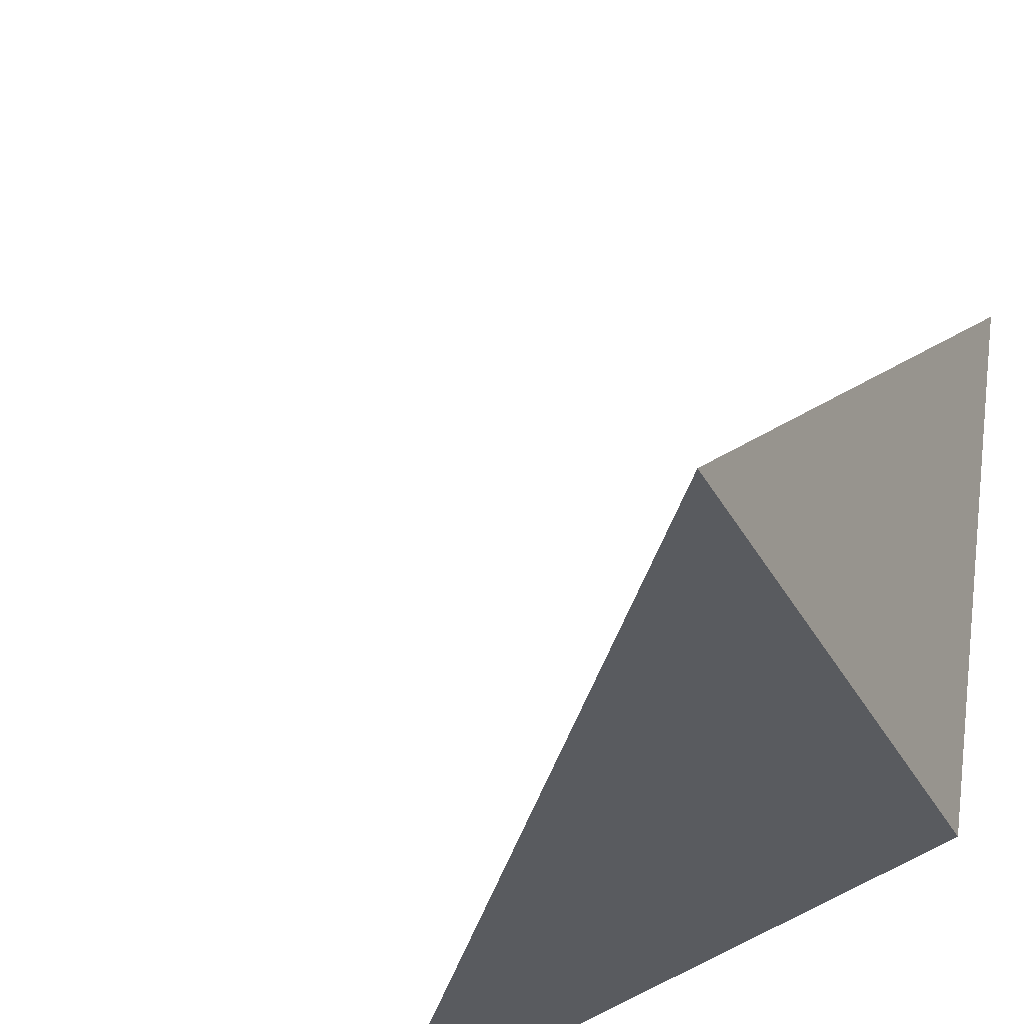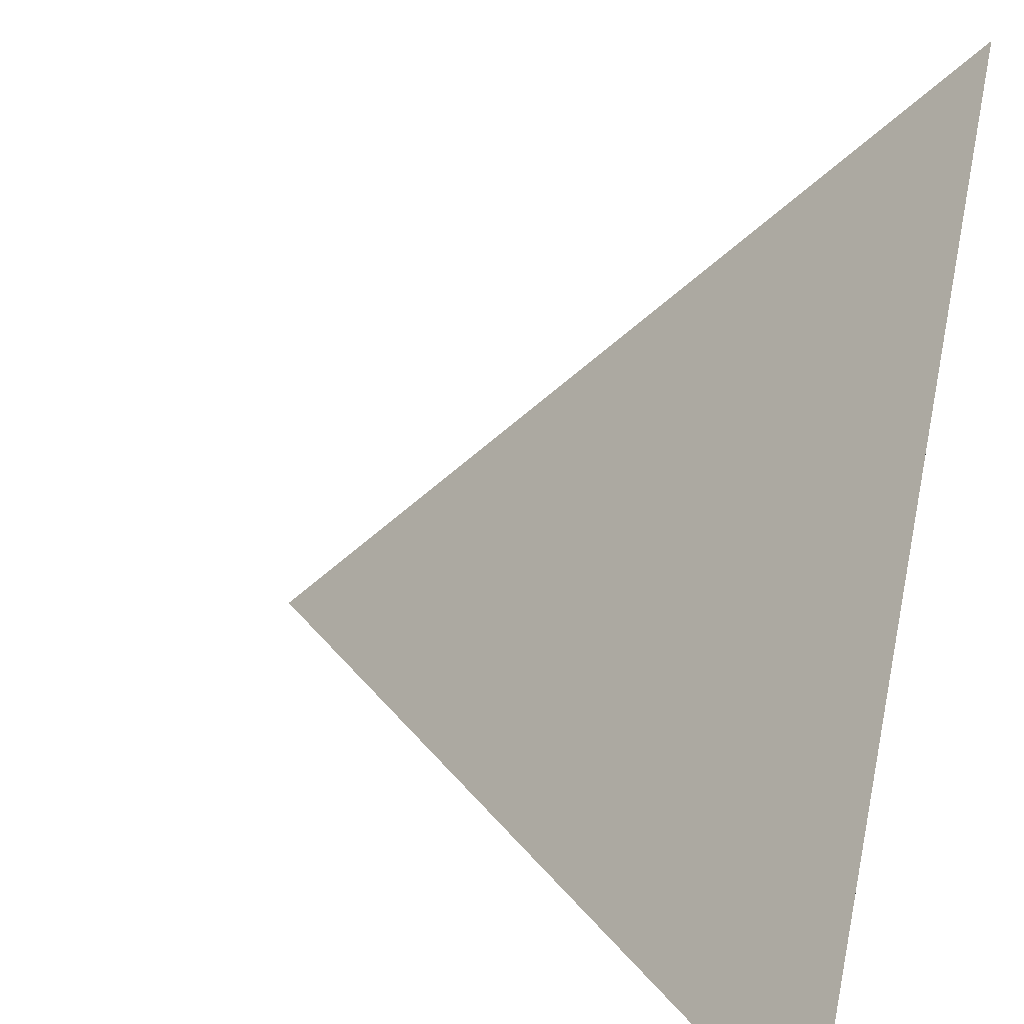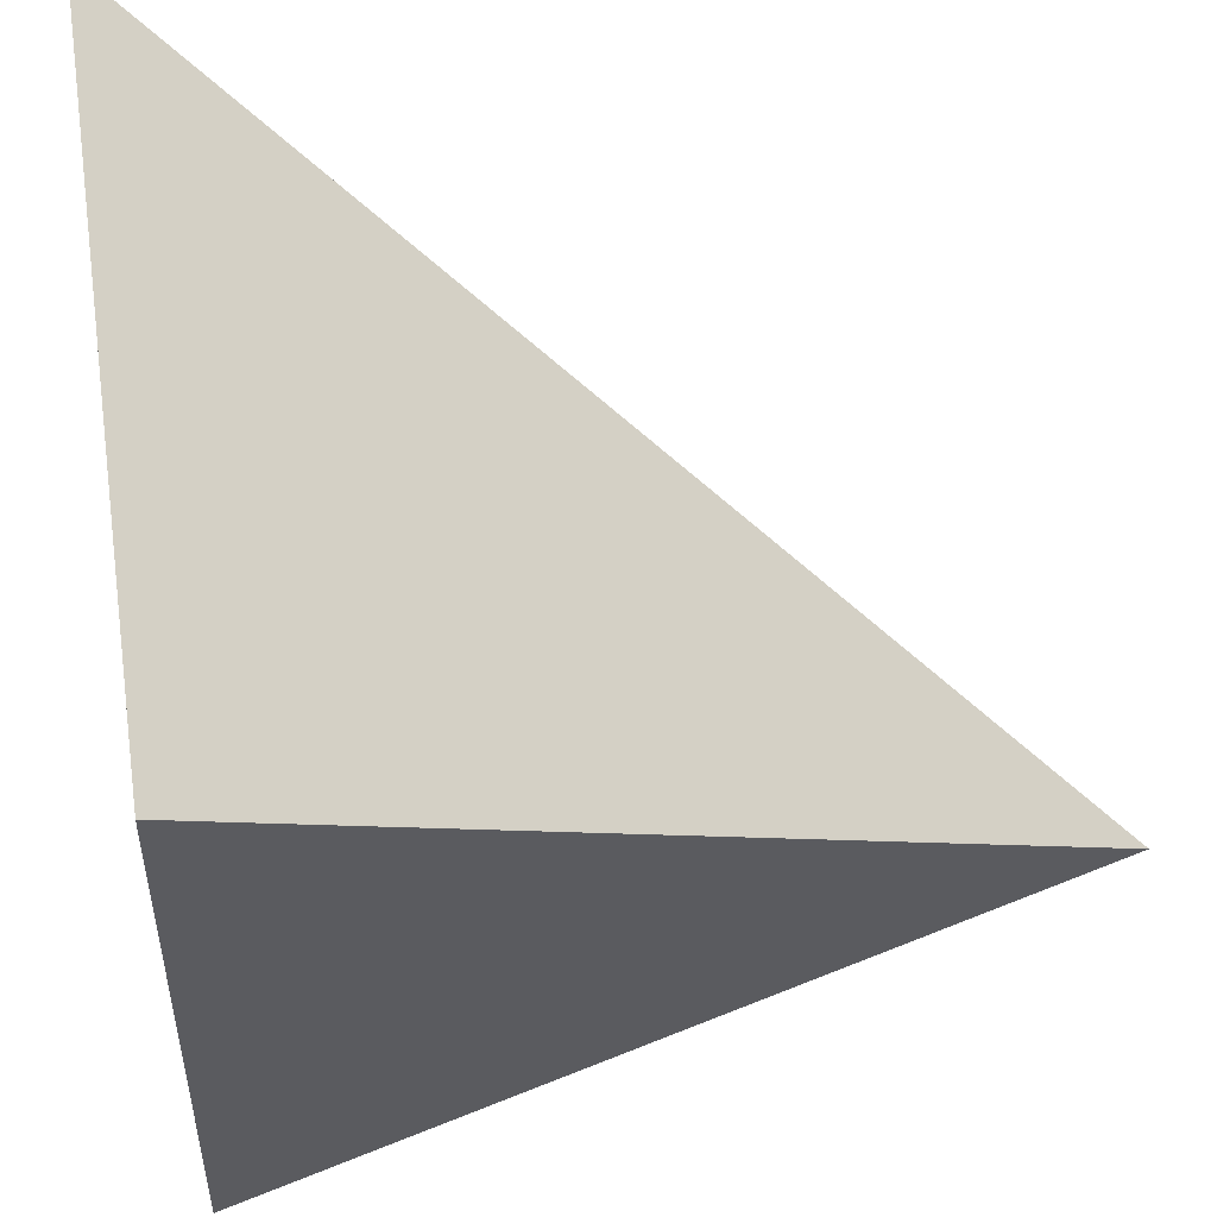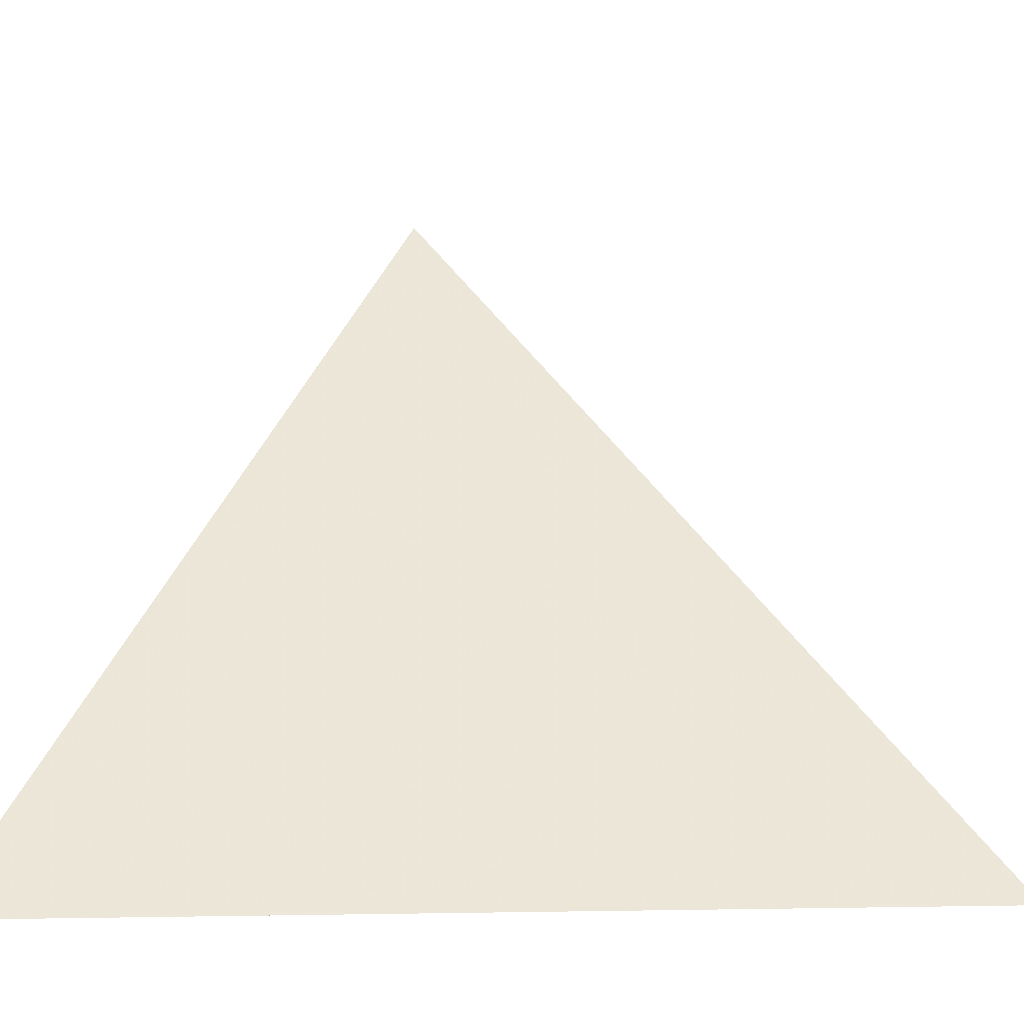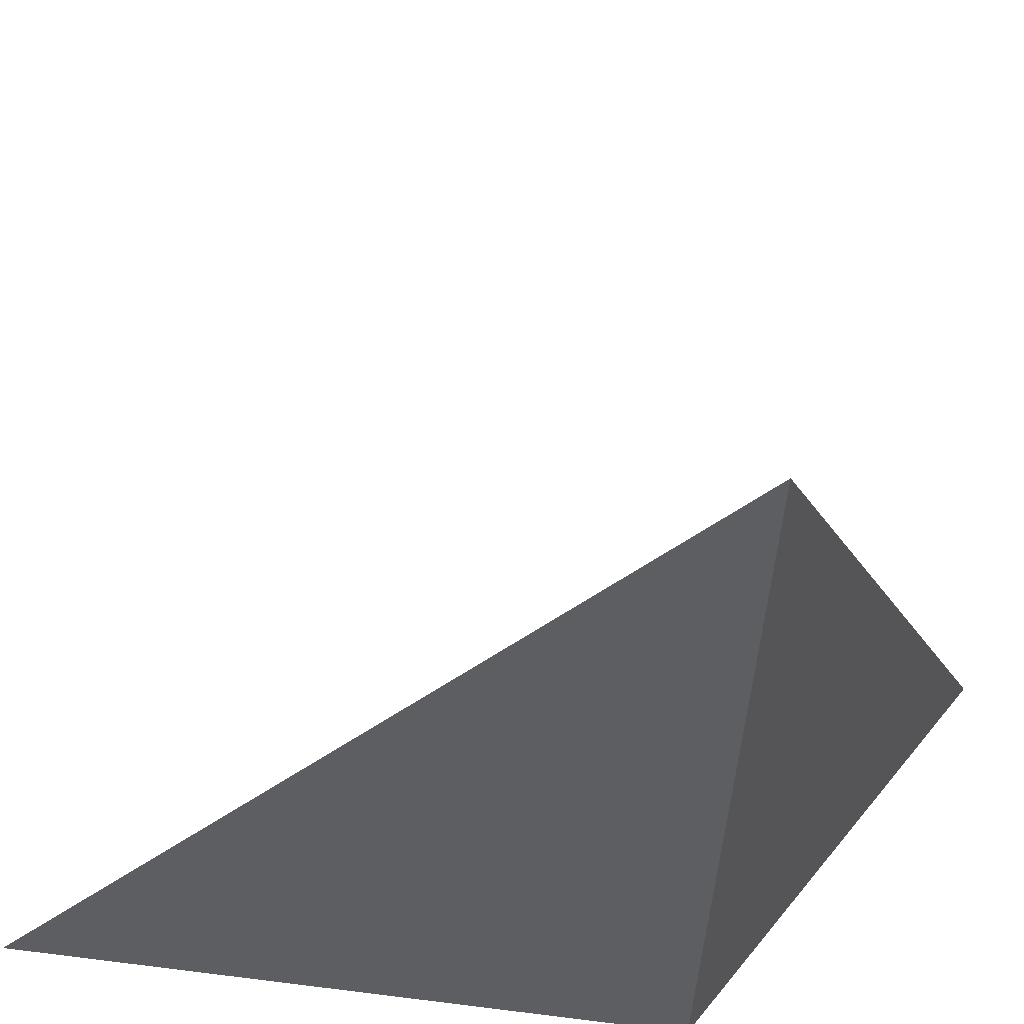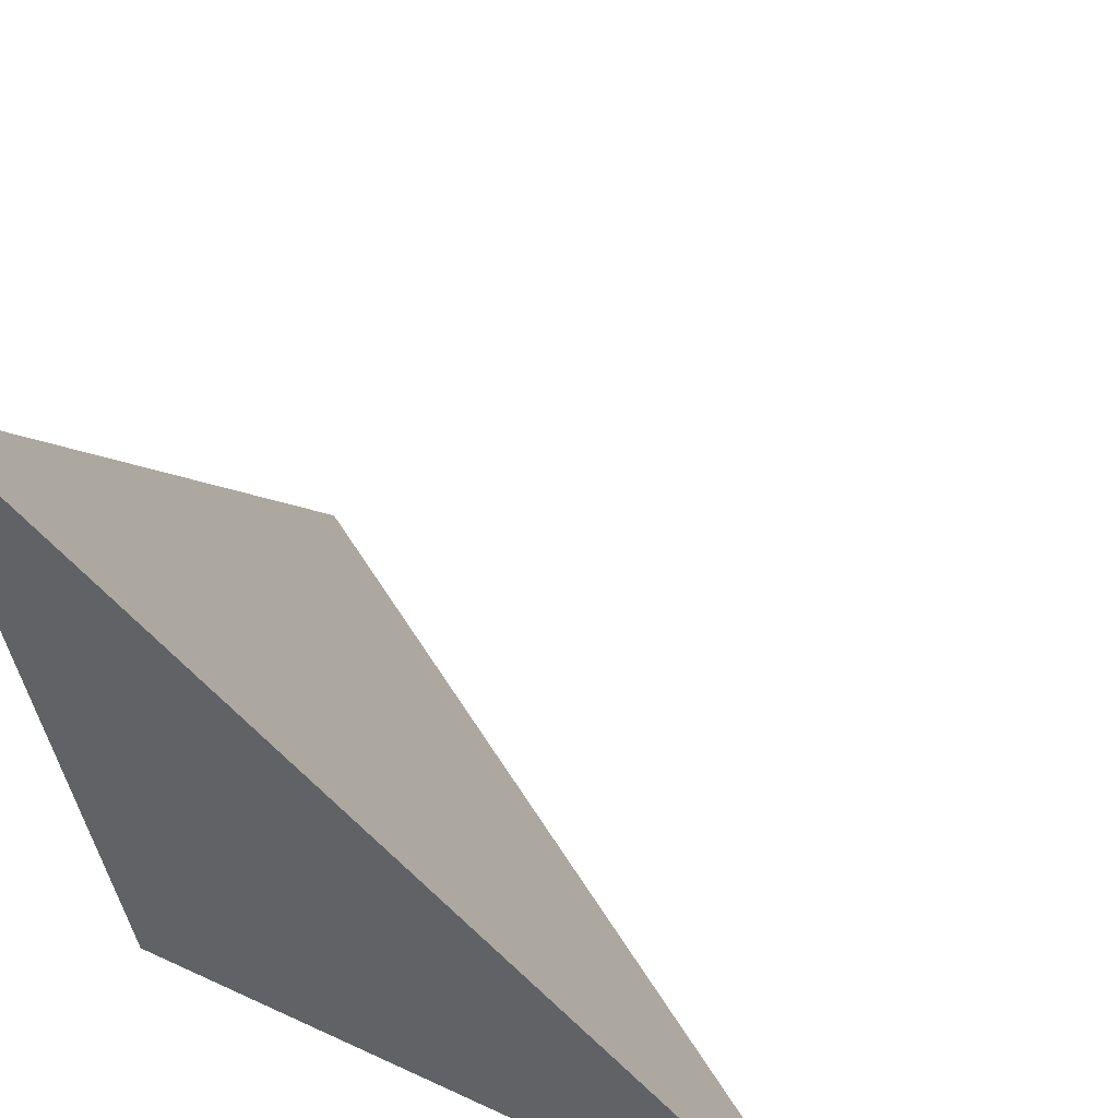
<metadata>
{"format":"obj","ext":"obj","renderer":"f3d","projection":"perspective","resolution":1024,"background":"white","views":[{"elev":-38.9,"azim":120.7,"up":"+Y"},{"elev":28.8,"azim":105.6,"up":"+Y"},{"elev":-26.8,"azim":5.3,"up":"+Z"},{"elev":-5.1,"azim":32.7,"up":"+Y"},{"elev":35.1,"azim":-67.0,"up":"+Z"},{"elev":42.9,"azim":17.9,"up":"+Z"}]}
</metadata>
<code>
v  1.098  0.7894  1.098
v  1.899  0.6936  1.002
v  1.002  1.591  1.002
v  1.002  0.6936  1.899
f 1 3 2
f 1 4 3
f 1 2 4
f 2 3 4

</code>
